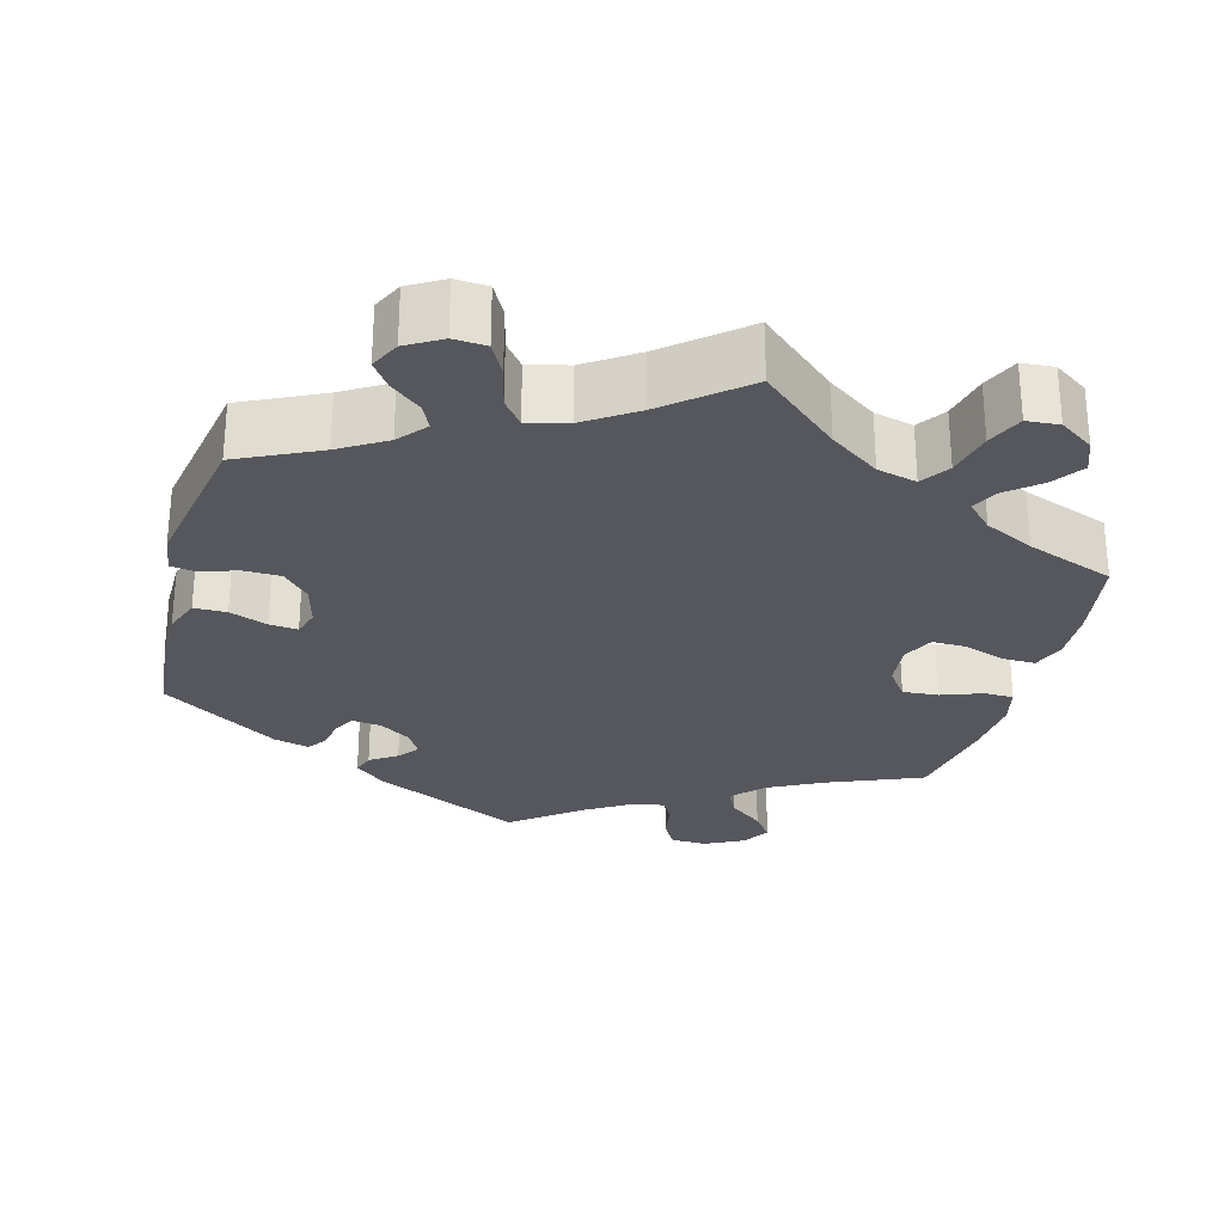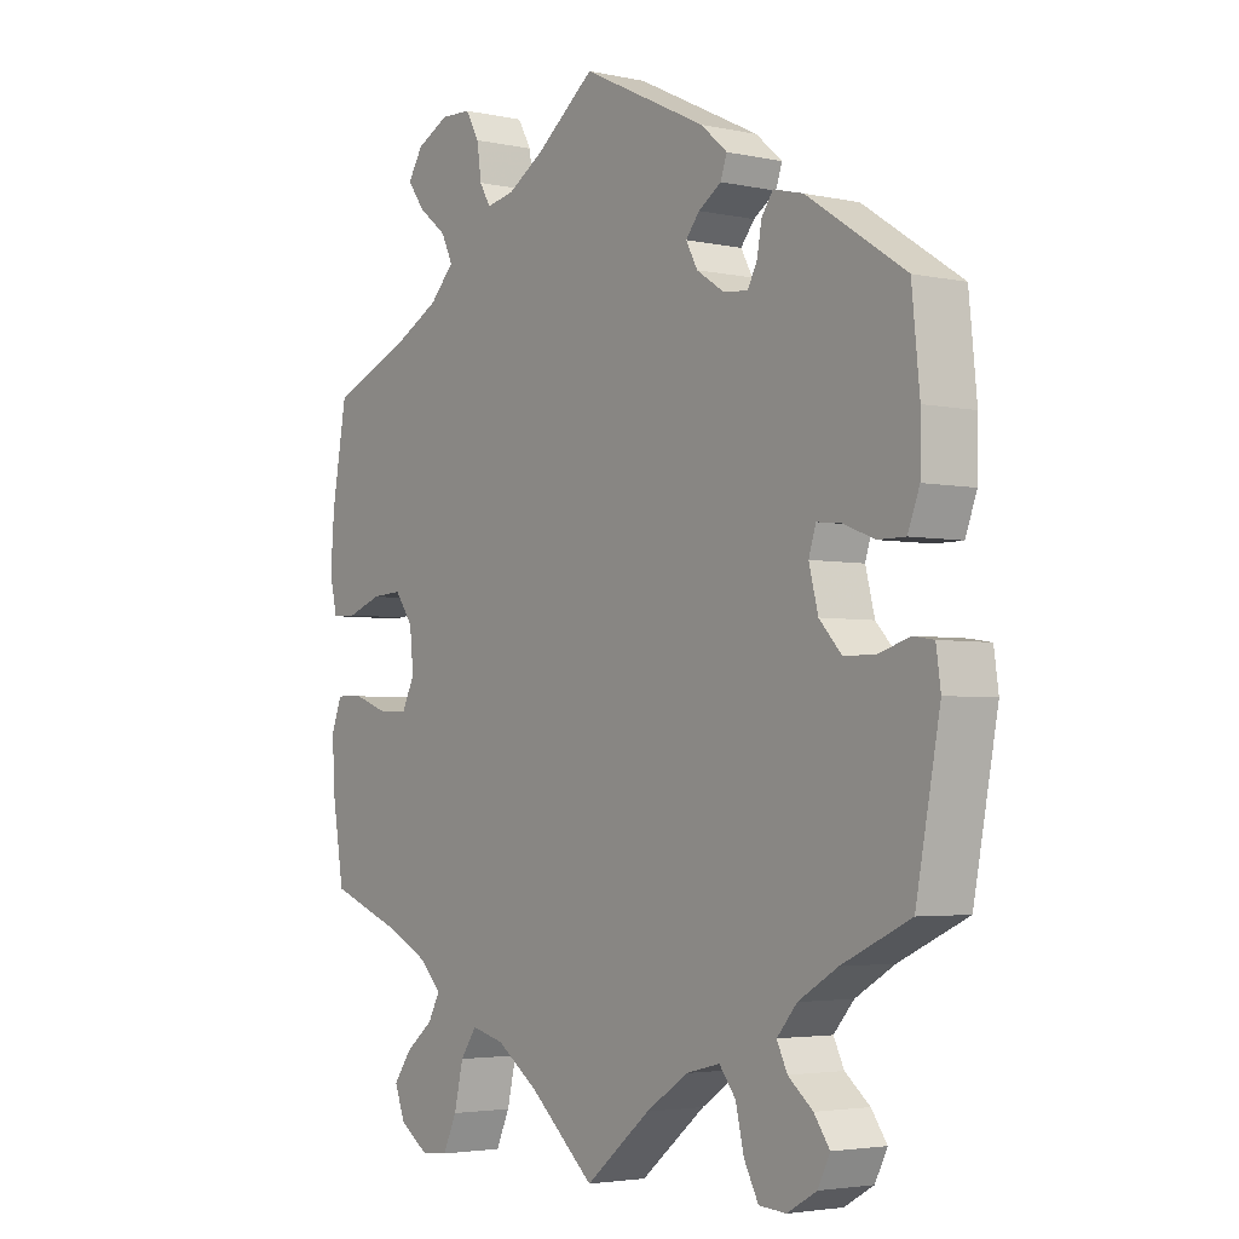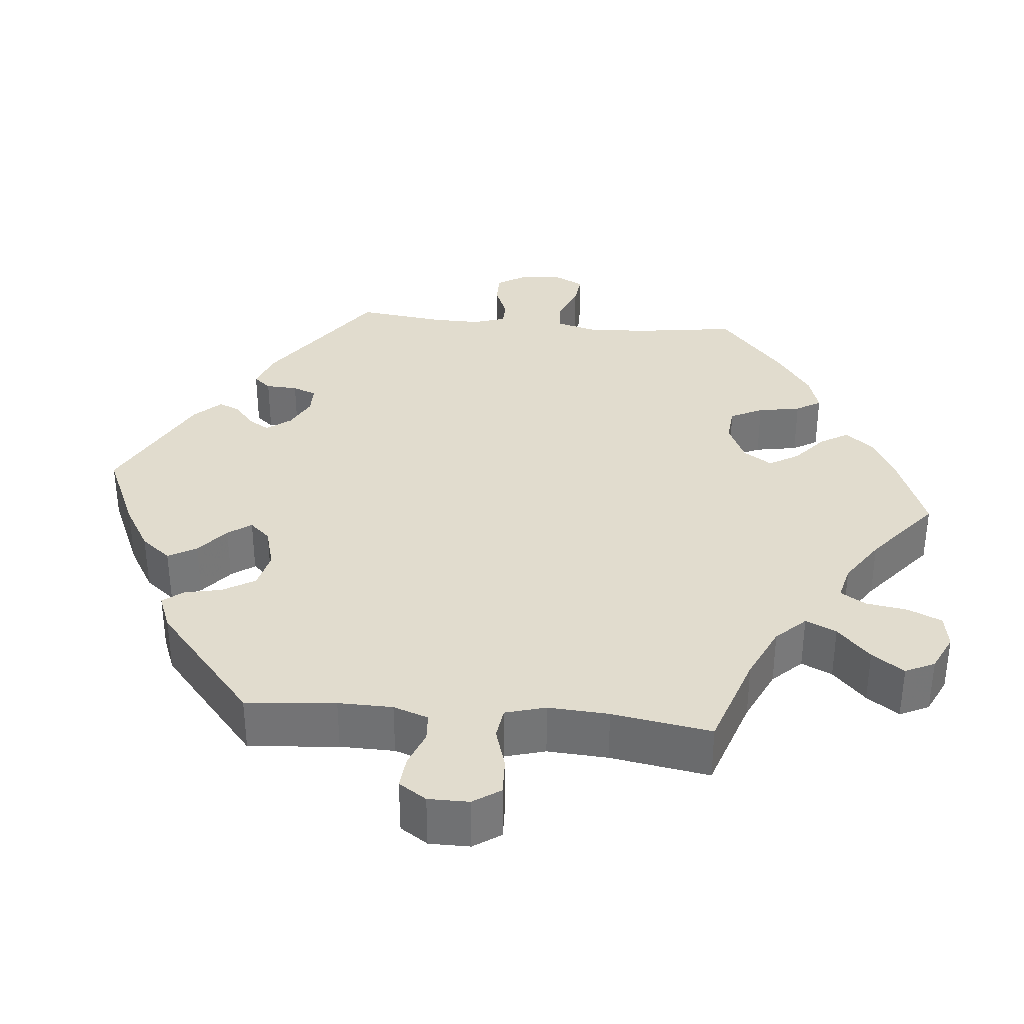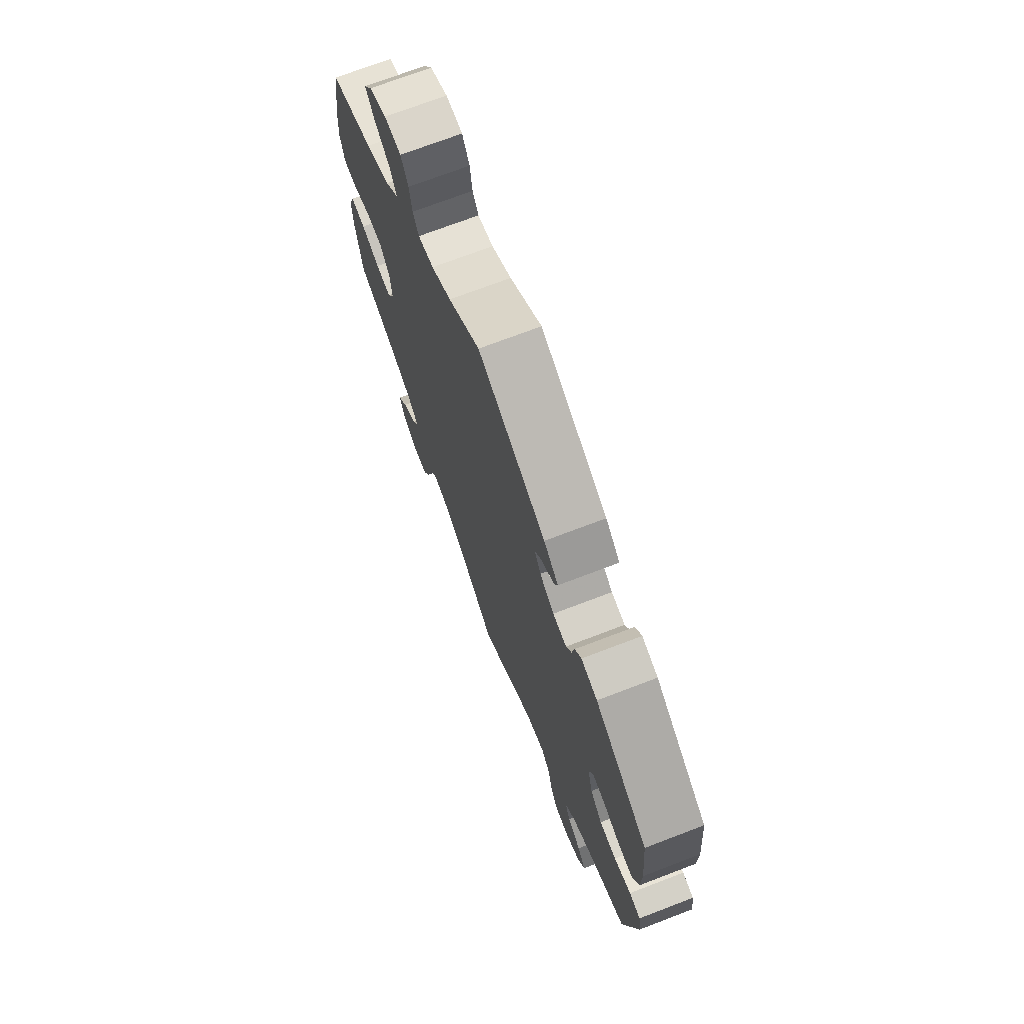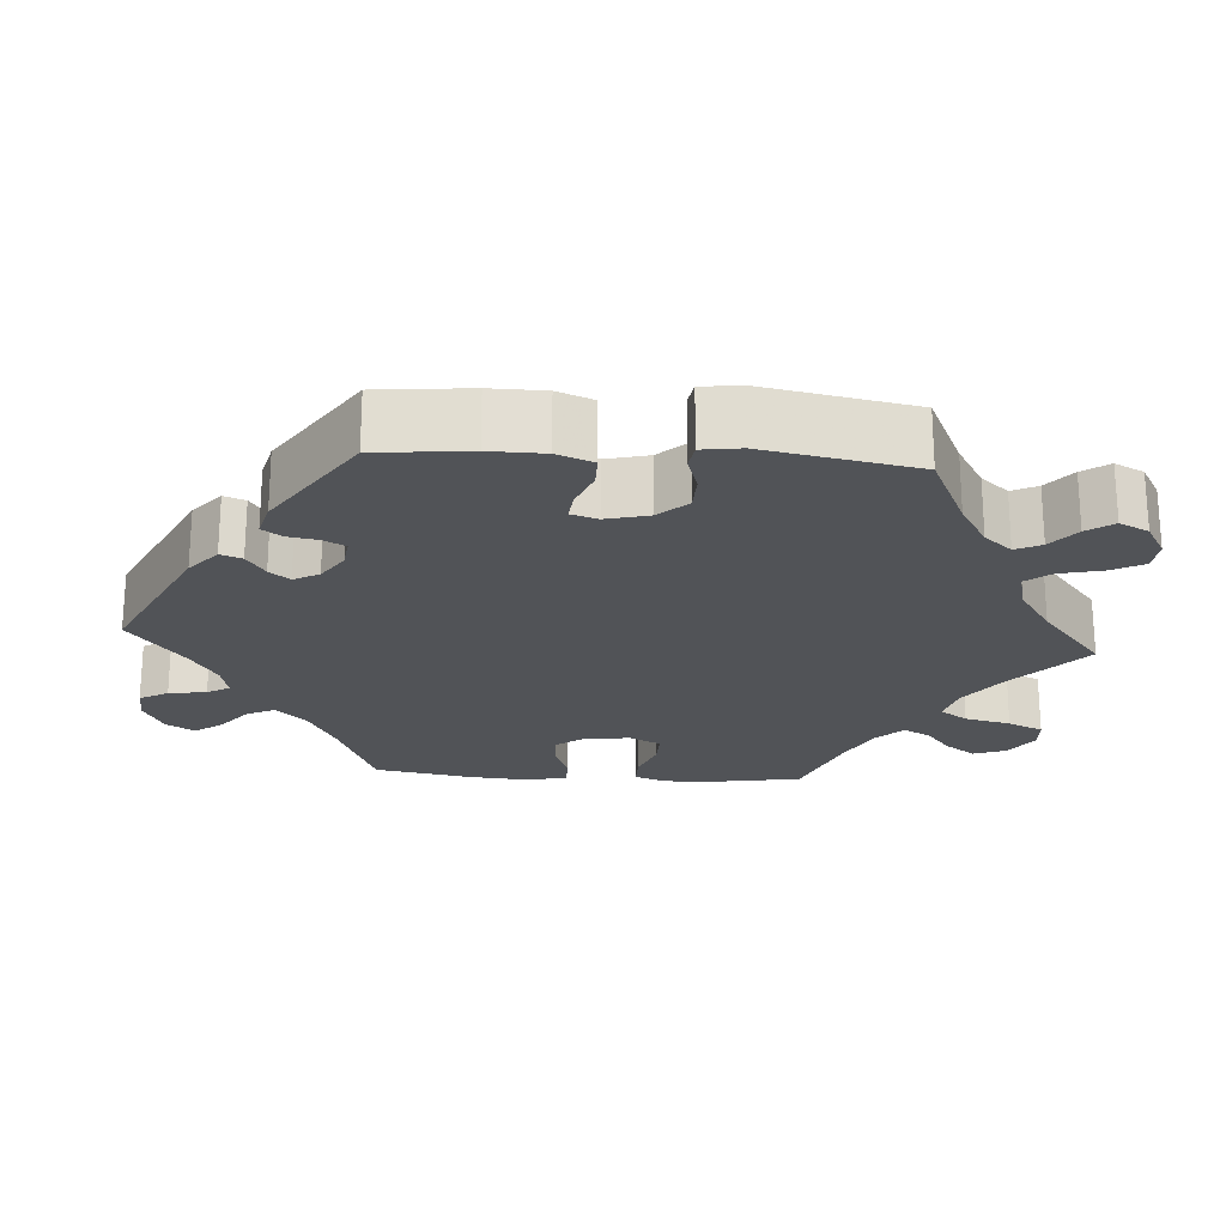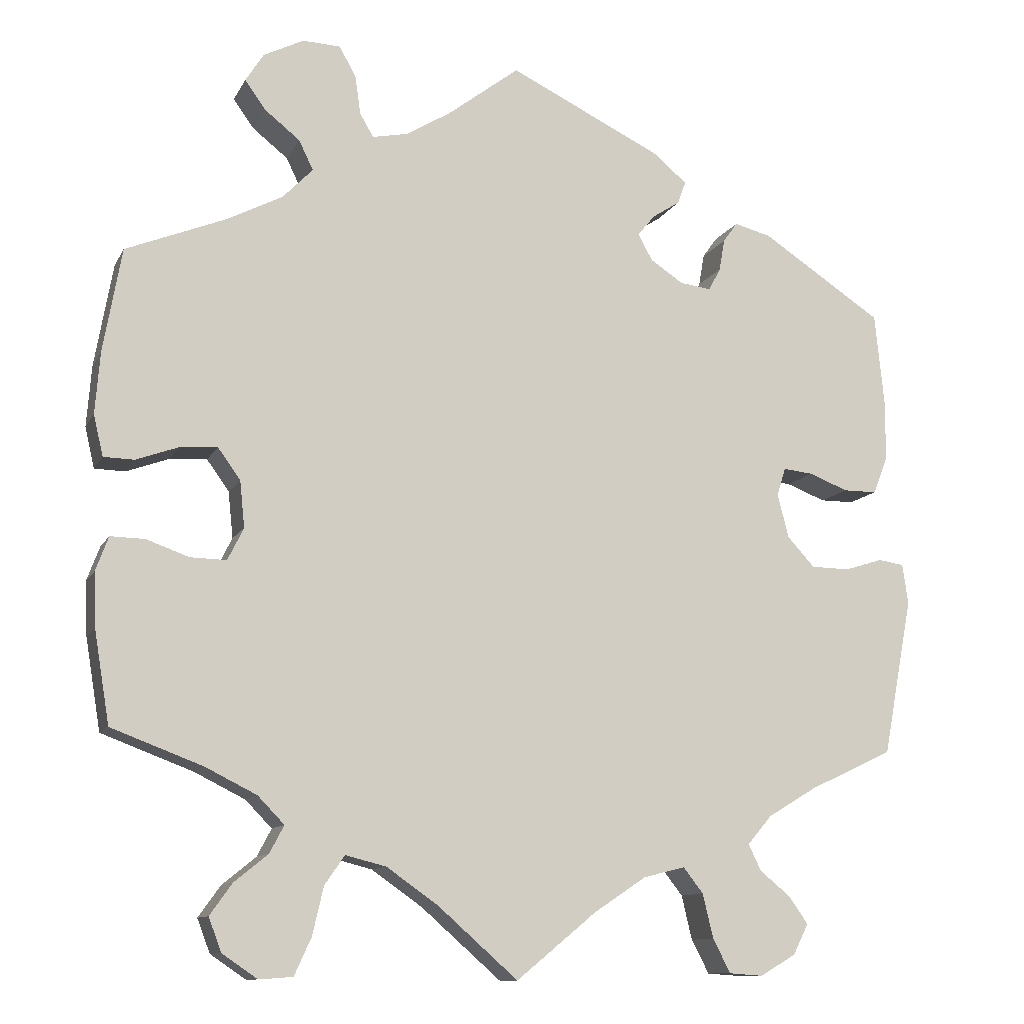
<metadata>
{"format":"obj","ext":"obj","renderer":"f3d","projection":"perspective","resolution":1024,"background":"white","views":[{"elev":-27.6,"azim":165.2,"up":"+Y"},{"elev":-3.5,"azim":54.0,"up":"+Z"},{"elev":34.0,"azim":155.5,"up":"+Y"},{"elev":72.2,"azim":69.1,"up":"+Z"},{"elev":-21.9,"azim":86.0,"up":"+Y"},{"elev":-11.1,"azim":-18.0,"up":"+Z"}]}
</metadata>
<code>
v -0.376 0.07 0.339
v -0.306 0.07 0.375
v -0.268 0.07 0.414
v -0.286 0.07 0.451
v -0.33 0.07 0.486
v -0.356 0.07 0.522
v -0.333 0.07 0.558
v -0.283 0.07 0.583
v -0.236 0.07 0.581
v -0.215 0.07 0.544
v -0.208 0.07 0.495
v -0.191 0.07 0.466
v -0.147 0.07 0.475
v -0.091 0.07 0.509
v -0.001 0.07 0.578
v 0.191 0.07 0.485
v 0.232 0.07 0.45
v 0.222 0.07 0.422
v 0.187 0.07 0.399
v 0.166 0.07 0.373
v 0.184 0.07 0.34
v 0.225 0.07 0.313
v 0.264 0.07 0.308
v 0.279 0.07 0.336
v 0.286 0.07 0.376
v 0.304 0.07 0.401
v 0.35 0.07 0.389
v 0.501 0.07 0.29
v 0.513 0.07 0.17
v 0.512 0.07 0.099
v 0.494 0.07 0.052
v 0.452 0.07 0.052
v 0.403 0.07 0.071
v 0.366 0.07 0.075
v 0.355 0.07 0.04
v 0.369 0.07 -0.015
v 0.403 0.07 -0.052
v 0.451 0.07 -0.053
v 0.499 0.07 -0.038
v 0.531 0.07 -0.043
v 0.538 0.07 -0.093
v 0.501 0.07 -0.289
v 0.396 0.07 -0.338
v 0.336 0.07 -0.374
v 0.305 0.07 -0.41
v 0.321 0.07 -0.443
v 0.359 0.07 -0.474
v 0.383 0.07 -0.508
v 0.364 0.07 -0.546
v 0.319 0.07 -0.572
v 0.277 0.07 -0.569
v 0.255 0.07 -0.527
v 0.242 0.07 -0.472
v 0.217 0.07 -0.44
v 0.165 0.07 -0.453
v 0.1 0.07 -0.496
v 0 0.07 -0.578
v -0.1 0.07 -0.49
v -0.164 0.07 -0.445
v -0.215 0.07 -0.432
v -0.24 0.07 -0.468
v -0.254 0.07 -0.528
v -0.275 0.07 -0.574
v -0.317 0.07 -0.577
v -0.361 0.07 -0.547
v -0.377 0.07 -0.505
v -0.349 0.07 -0.466
v -0.307 0.07 -0.432
v -0.289 0.07 -0.398
v -0.322 0.07 -0.364
v -0.386 0.07 -0.332
v -0.5 0.07 -0.289
v -0.519 0.07 -0.175
v -0.522 0.07 -0.107
v -0.506 0.07 -0.064
v -0.463 0.07 -0.065
v -0.41 0.07 -0.084
v -0.365 0.07 -0.085
v -0.345 0.07 -0.045
v -0.351 0.07 0.013
v -0.379 0.07 0.052
v -0.426 0.07 0.049
v -0.479 0.07 0.03
v -0.517 0.07 0.031
v -0.529 0.07 0.082
v -0.523 0.07 0.159
v -0.5 0.07 0.289
v -0.376 0 0.339
v -0.306 0 0.375
v -0.268 0 0.414
v -0.286 0 0.451
v -0.33 0 0.486
v -0.356 0 0.522
v -0.333 0 0.558
v -0.283 0 0.583
v -0.236 0 0.581
v -0.215 0 0.544
v -0.208 0 0.495
v -0.191 0 0.466
v -0.147 0 0.475
v -0.091 0 0.509
v -0.001 0 0.578
v 0.191 0 0.485
v 0.232 0 0.45
v 0.222 0 0.422
v 0.187 0 0.399
v 0.166 0 0.373
v 0.184 0 0.34
v 0.225 0 0.313
v 0.264 0 0.308
v 0.279 0 0.336
v 0.286 0 0.376
v 0.304 0 0.401
v 0.35 0 0.389
v 0.501 0 0.29
v 0.513 0 0.17
v 0.512 0 0.099
v 0.494 0 0.052
v 0.452 0 0.052
v 0.403 0 0.071
v 0.366 0 0.075
v 0.355 0 0.04
v 0.369 0 -0.015
v 0.403 0 -0.052
v 0.451 0 -0.053
v 0.499 0 -0.038
v 0.531 0 -0.043
v 0.538 0 -0.093
v 0.501 0 -0.289
v 0.396 0 -0.338
v 0.336 0 -0.374
v 0.305 0 -0.41
v 0.321 0 -0.443
v 0.359 0 -0.474
v 0.383 0 -0.508
v 0.364 0 -0.546
v 0.319 0 -0.572
v 0.277 0 -0.569
v 0.255 0 -0.527
v 0.242 0 -0.472
v 0.217 0 -0.44
v 0.165 0 -0.453
v 0.1 0 -0.496
v 0 0 -0.578
v -0.1 0 -0.49
v -0.164 0 -0.445
v -0.215 0 -0.432
v -0.24 0 -0.468
v -0.254 0 -0.528
v -0.275 0 -0.574
v -0.317 0 -0.577
v -0.361 0 -0.547
v -0.377 0 -0.505
v -0.349 0 -0.466
v -0.307 0 -0.432
v -0.289 0 -0.398
v -0.322 0 -0.364
v -0.386 0 -0.332
v -0.5 0 -0.289
v -0.519 0 -0.175
v -0.522 0 -0.107
v -0.506 0 -0.064
v -0.463 0 -0.065
v -0.41 0 -0.084
v -0.365 0 -0.085
v -0.345 0 -0.045
v -0.351 0 0.013
v -0.379 0 0.052
v -0.426 0 0.049
v -0.479 0 0.03
v -0.517 0 0.031
v -0.529 0 0.082
v -0.523 0 0.159
v -0.5 0 0.289
f 86 87 1
f 85 86 1 2
f 82 83 84 85
f 81 82 85 2
f 80 81 2 3
f 79 80 3
f 74 75 76 77
f 74 77 78
f 71 72 73 74
f 70 71 74 78
f 69 70 78 79
f 65 66 67 68
f 65 68 69
f 64 65 69
f 61 62 63 64
f 60 61 64 69
f 59 60 69 79
f 56 57 58
f 55 56 58 59
f 54 55 59 79
f 50 51 52 53
f 48 49 50 53
f 46 47 48 53
f 45 46 53 54
f 44 45 54 79
f 40 41 42 43
f 38 39 40 43
f 37 38 43 44
f 36 37 44 79
f 30 31 32 33
f 30 33 34
f 29 30 34
f 28 29 34
f 27 28 34
f 24 25 26 27
f 23 24 27 34
f 22 23 34 35
f 16 17 18 19
f 14 15 16 19
f 13 14 19 20
f 12 13 20 21
f 8 9 10 11
f 8 11 12
f 7 8 12
f 4 5 6 7
f 3 4 7 12
f 22 35 36 79
f 21 22 79
f 3 12 21 79
f 88 174 173
f 89 88 173 172
f 172 171 170 169
f 89 172 169 168
f 90 89 168 167
f 90 167 166
f 164 163 162 161
f 165 164 161
f 161 160 159 158
f 165 161 158 157
f 166 165 157 156
f 155 154 153 152
f 156 155 152
f 156 152 151
f 151 150 149 148
f 156 151 148 147
f 166 156 147 146
f 145 144 143
f 146 145 143 142
f 166 146 142 141
f 140 139 138 137
f 140 137 136 135
f 140 135 134 133
f 141 140 133 132
f 166 141 132 131
f 130 129 128 127
f 130 127 126 125
f 131 130 125 124
f 166 131 124 123
f 120 119 118 117
f 121 120 117
f 121 117 116
f 121 116 115
f 121 115 114
f 114 113 112 111
f 121 114 111 110
f 122 121 110 109
f 106 105 104 103
f 106 103 102 101
f 107 106 101 100
f 108 107 100 99
f 98 97 96 95
f 99 98 95
f 99 95 94
f 94 93 92 91
f 99 94 91 90
f 166 123 122 109
f 166 109 108
f 166 108 99 90
f 1 88 89 2
f 2 89 90 3
f 3 90 91 4
f 4 91 92 5
f 5 92 93 6
f 6 93 94 7
f 7 94 95 8
f 8 95 96 9
f 9 96 97 10
f 10 97 98 11
f 11 98 99 12
f 12 99 100 13
f 13 100 101 14
f 14 101 102 15
f 15 102 103 16
f 16 103 104 17
f 17 104 105 18
f 18 105 106 19
f 19 106 107 20
f 20 107 108 21
f 21 108 109 22
f 22 109 110 23
f 23 110 111 24
f 24 111 112 25
f 25 112 113 26
f 26 113 114 27
f 27 114 115 28
f 28 115 116 29
f 29 116 117 30
f 30 117 118 31
f 31 118 119 32
f 32 119 120 33
f 33 120 121 34
f 34 121 122 35
f 35 122 123 36
f 36 123 124 37
f 37 124 125 38
f 38 125 126 39
f 39 126 127 40
f 40 127 128 41
f 41 128 129 42
f 42 129 130 43
f 43 130 131 44
f 44 131 132 45
f 45 132 133 46
f 46 133 134 47
f 47 134 135 48
f 48 135 136 49
f 49 136 137 50
f 50 137 138 51
f 51 138 139 52
f 52 139 140 53
f 53 140 141 54
f 54 141 142 55
f 55 142 143 56
f 56 143 144 57
f 57 144 145 58
f 58 145 146 59
f 59 146 147 60
f 60 147 148 61
f 61 148 149 62
f 62 149 150 63
f 63 150 151 64
f 64 151 152 65
f 65 152 153 66
f 66 153 154 67
f 67 154 155 68
f 68 155 156 69
f 69 156 157 70
f 70 157 158 71
f 71 158 159 72
f 72 159 160 73
f 73 160 161 74
f 74 161 162 75
f 75 162 163 76
f 76 163 164 77
f 77 164 165 78
f 78 165 166 79
f 79 166 167 80
f 80 167 168 81
f 81 168 169 82
f 82 169 170 83
f 83 170 171 84
f 84 171 172 85
f 85 172 173 86
f 86 173 174 87
f 87 174 88 1

</code>
